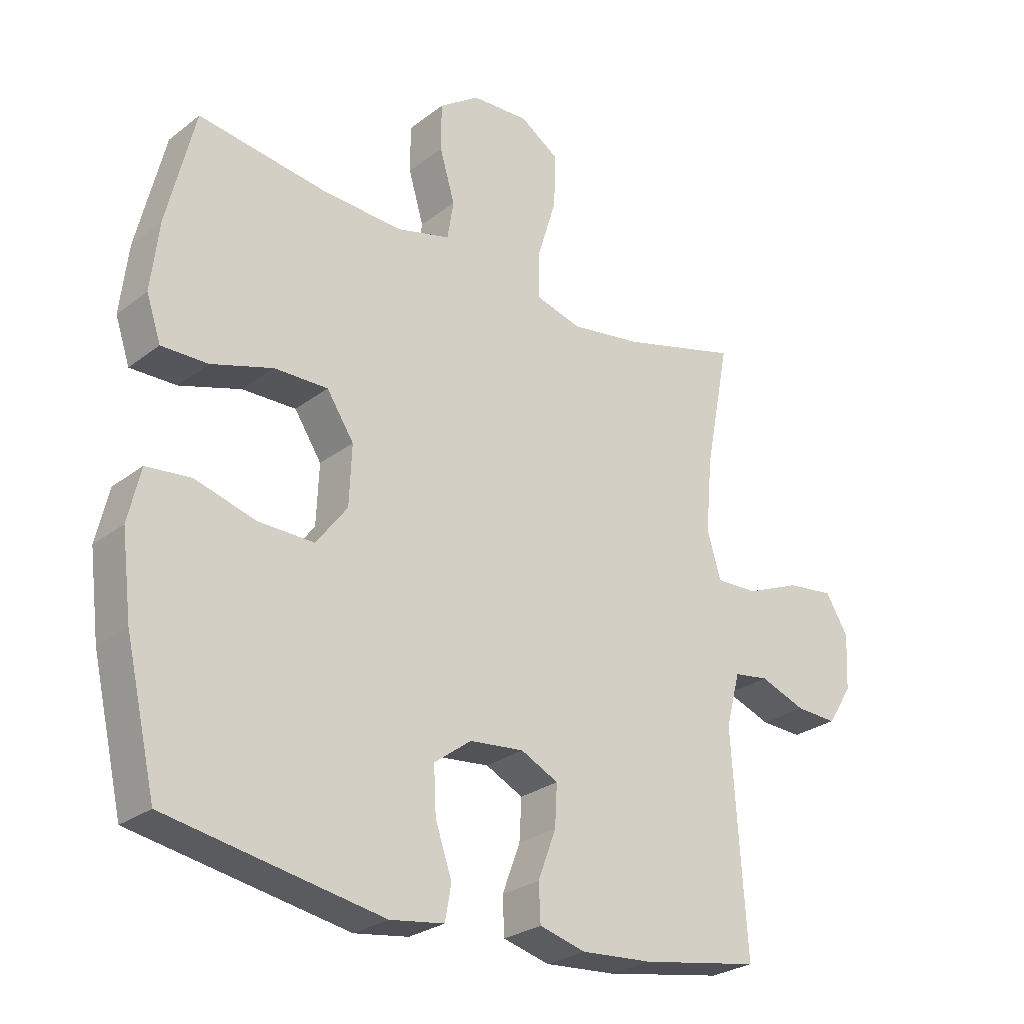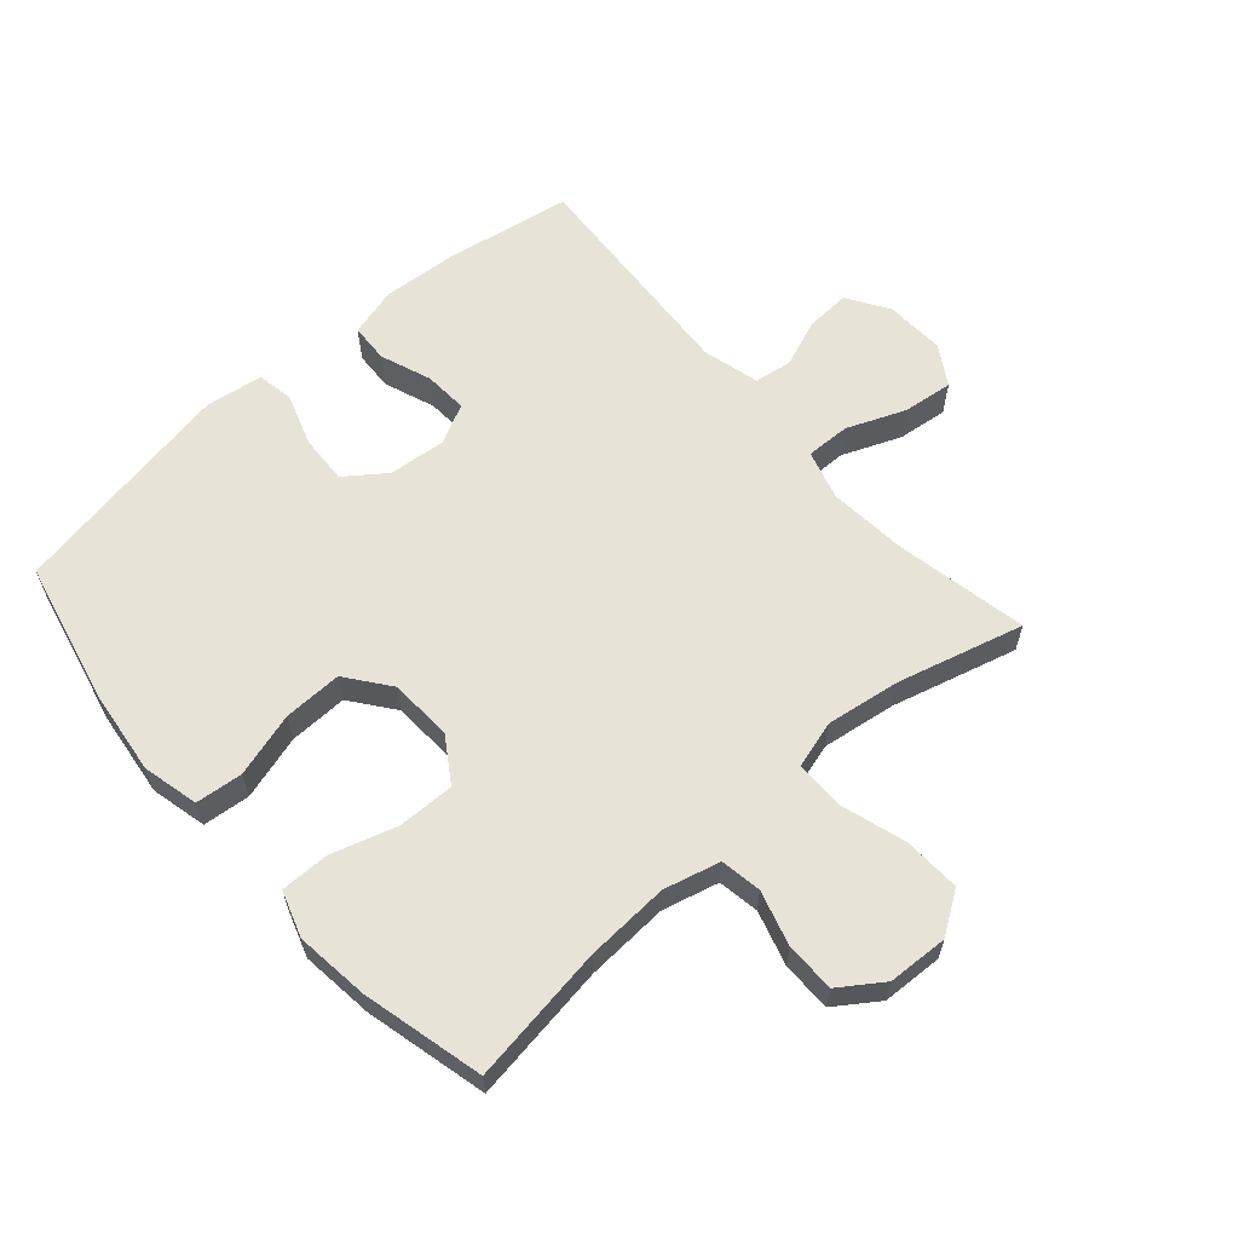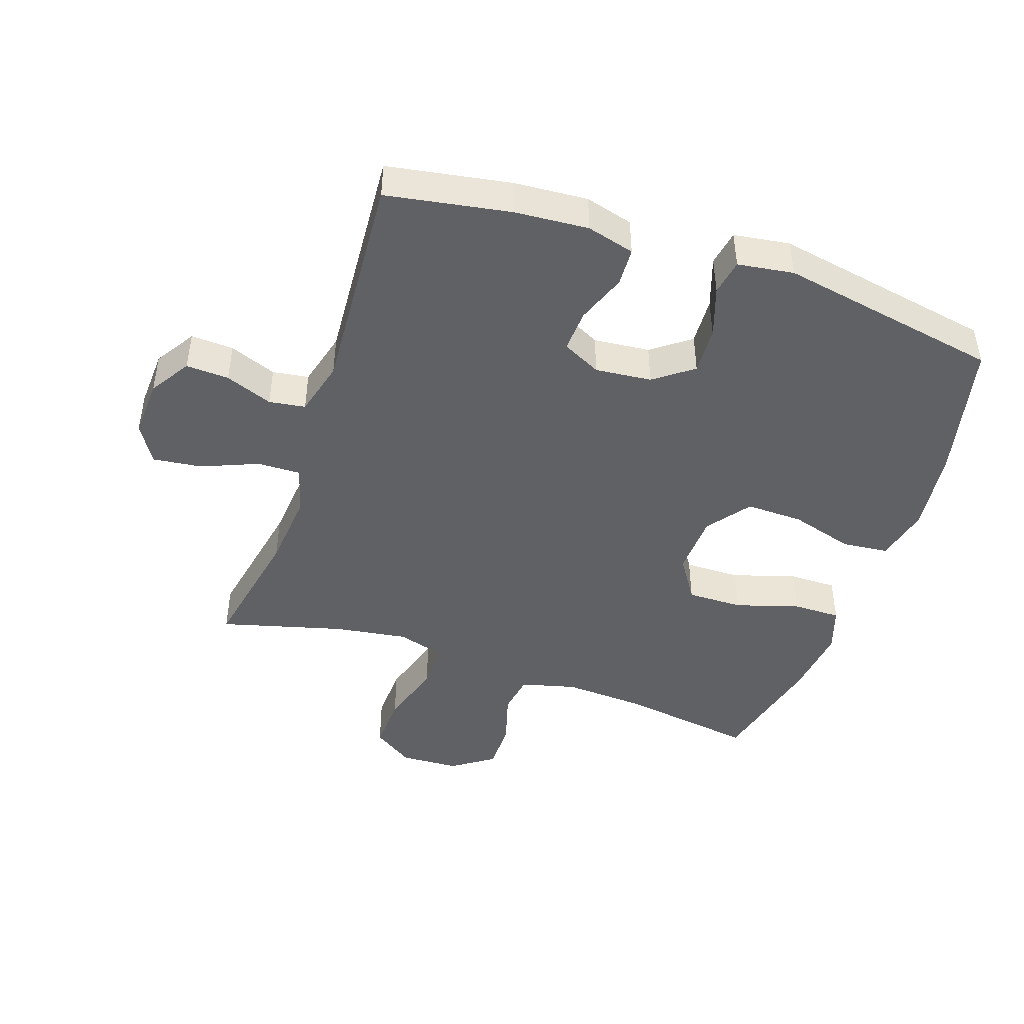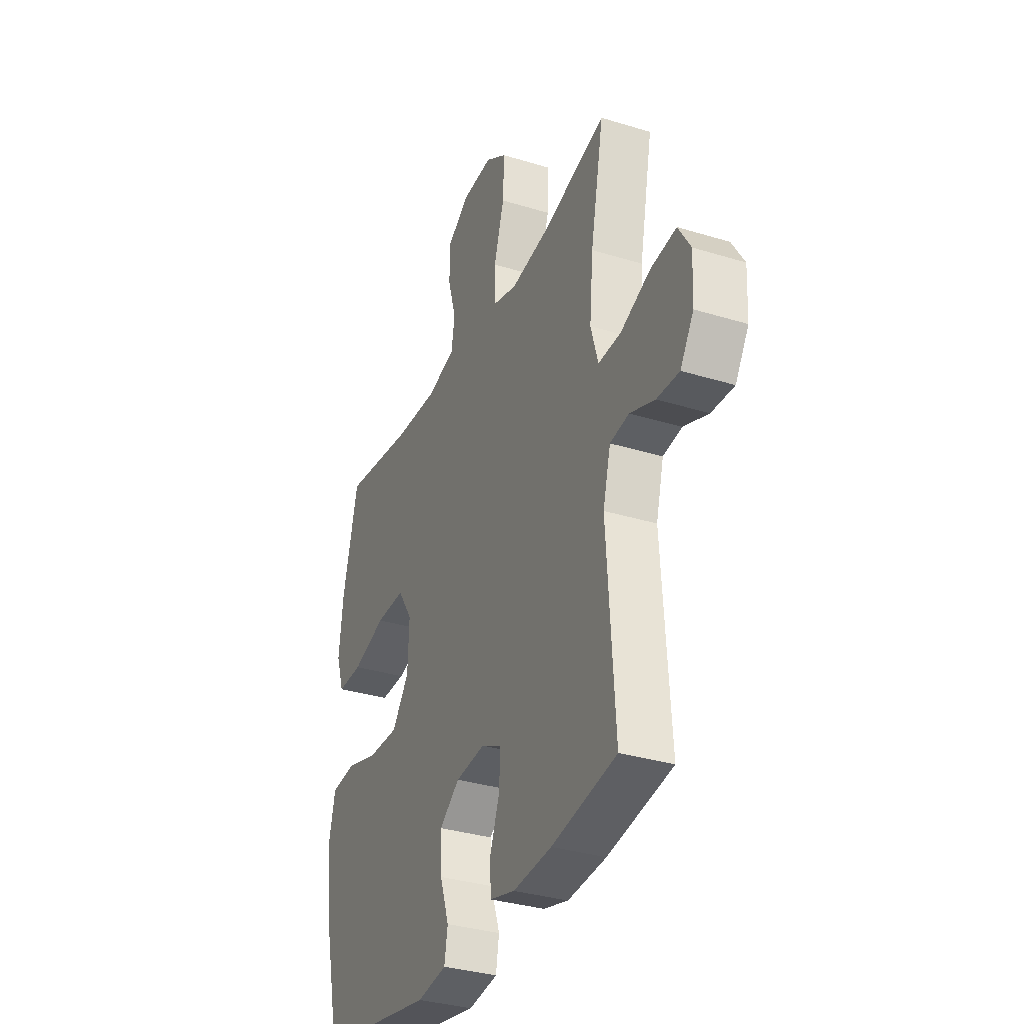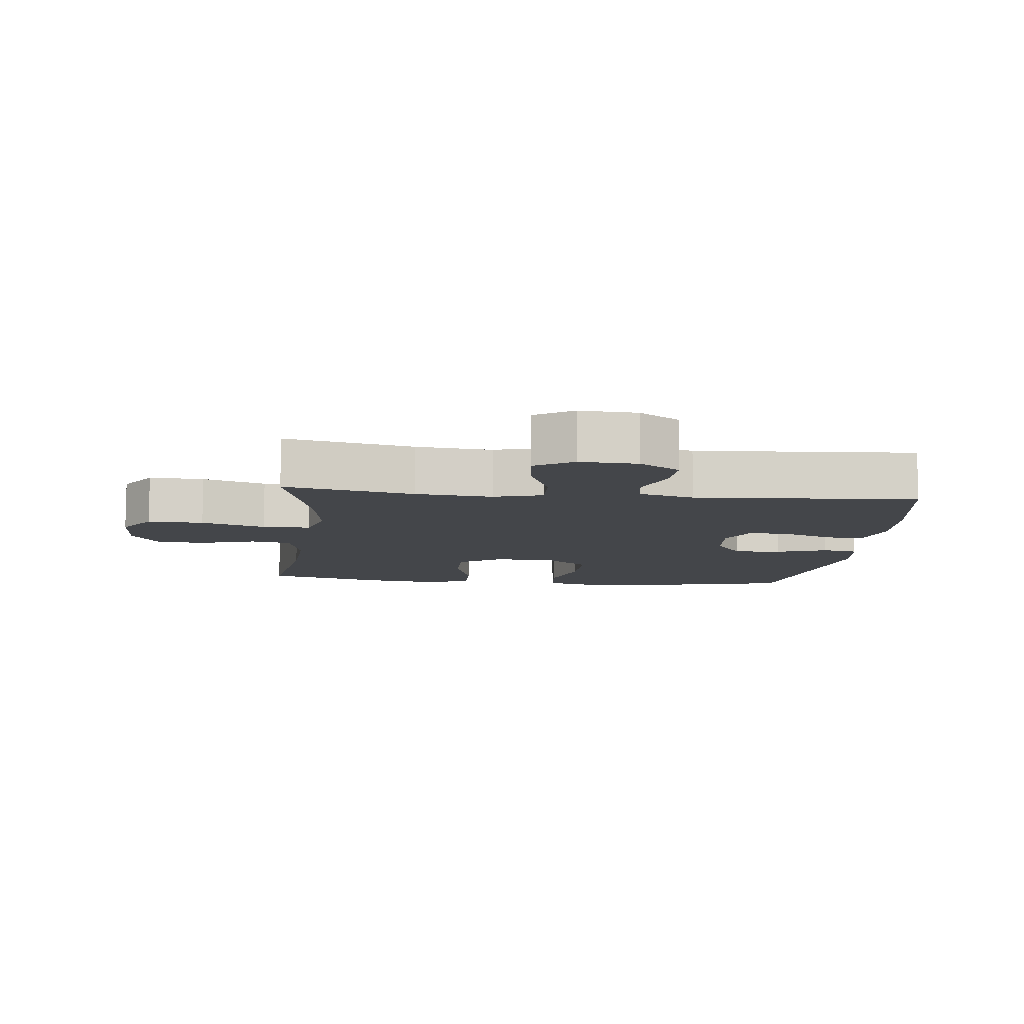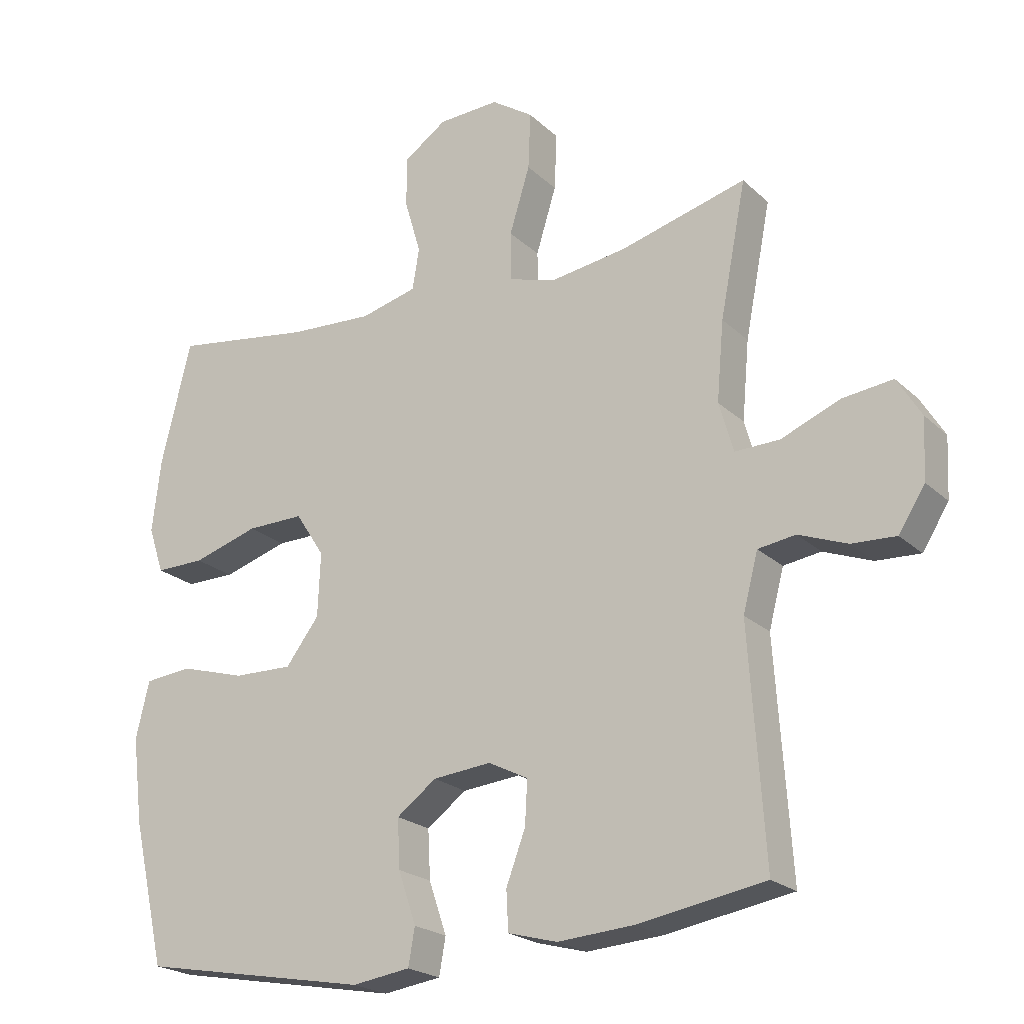
<metadata>
{"format":"obj","ext":"obj","renderer":"f3d","projection":"perspective","resolution":1024,"background":"white","views":[{"elev":-26.6,"azim":-40.1,"up":"+Z"},{"elev":61.8,"azim":-41.4,"up":"+Y"},{"elev":-45.6,"azim":161.2,"up":"+Y"},{"elev":-33.4,"azim":67.1,"up":"+Z"},{"elev":-9.6,"azim":83.6,"up":"+Y"},{"elev":-21.7,"azim":32.7,"up":"+Z"}]}
</metadata>
<code>
o path188
v 0.4569 0.0375 -0.1637
v 0.4802 0.0375 -0.07447
v 0.5384 0.0375 -0.06585
v 0.6141 0.0375 -0.09466
v 0.6829 0.0375 -0.09795
v 0.724 0.0375 -0.03328
v 0.7285 0.0375 0.05984
v 0.6909 0.0375 0.1214
v 0.6125 0.0375 0.1119
v 0.5212 0.0375 0.07447
v 0.4517 0.0375 0.07258
v 0.4292 0.0375 0.1503
v 0.4403 0.0375 0.2734
v 0.4808 0.0375 0.4812
v 0.2841 0.0375 0.428
v 0.1671 0.0375 0.4107
v 0.0923 0.0375 0.4321
v 0.09162 0.0375 0.5085
v 0.1232 0.0375 0.6113
v 0.1268 0.0375 0.7005
v 0.06194 0.0375 0.7438
v -0.033 0.0375 0.7393
v -0.09976 0.0375 0.6931
v -0.09999 0.0375 0.6149
v -0.07483 0.0375 0.5293
v -0.0853 0.0375 0.465
v -0.1733 0.0375 0.4422
v -0.3042 0.0375 0.4493
v -0.5211 0.0375 0.4812
v -0.5678 0.0375 0.2894
v -0.5812 0.0375 0.1756
v -0.5572 0.0375 0.1036
v -0.4805 0.0375 0.1044
v -0.3785 0.0375 0.1358
v -0.2893 0.0375 0.1371
v -0.2443 0.0375 0.06798
v -0.2486 0.0375 -0.03119
v -0.3005 0.0375 -0.0997
v -0.3924 0.0375 -0.09766
v -0.4938 0.0375 -0.06835
v -0.5679 0.0375 -0.07587
v -0.5886 0.0375 -0.1643
v -0.5721 0.0375 -0.298
v -0.5211 0.0375 -0.5205
v -0.1643 0.0375 -0.5851
v -0.07429 0.0375 -0.5721
v -0.06413 0.0375 -0.5146
v -0.09176 0.0375 -0.4332
v -0.09559 0.0375 -0.3572
v -0.03379 0.0375 -0.3112
v 0.05656 0.0375 -0.3023
v 0.1186 0.0375 -0.3333
v 0.1149 0.0375 -0.4013
v 0.08497 0.0375 -0.4812
v 0.08796 0.0375 -0.5426
v 0.1646 0.0375 -0.5631
v 0.2828 0.0375 -0.5544
v 0.4808 0.0375 -0.5205
v 0.4569 -0.0375 -0.1637
v 0.4802 -0.0375 -0.07447
v 0.5384 -0.0375 -0.06585
v 0.6141 -0.0375 -0.09466
v 0.6829 -0.0375 -0.09795
v 0.724 -0.0375 -0.03328
v 0.7285 -0.0375 0.05984
v 0.6909 -0.0375 0.1214
v 0.6125 -0.0375 0.1119
v 0.5212 -0.0375 0.07447
v 0.4517 -0.0375 0.07258
v 0.4292 -0.0375 0.1503
v 0.4403 -0.0375 0.2734
v 0.4808 -0.0375 0.4812
v 0.2841 -0.0375 0.428
v 0.1671 -0.0375 0.4107
v 0.0923 -0.0375 0.4321
v 0.09162 -0.0375 0.5085
v 0.1232 -0.0375 0.6113
v 0.1268 -0.0375 0.7005
v 0.06194 -0.0375 0.7438
v -0.033 -0.0375 0.7393
v -0.09976 -0.0375 0.6931
v -0.09999 -0.0375 0.6149
v -0.07483 -0.0375 0.5293
v -0.0853 -0.0375 0.465
v -0.1733 -0.0375 0.4422
v -0.3042 -0.0375 0.4493
v -0.5211 -0.0375 0.4812
v -0.5678 -0.0375 0.2894
v -0.5812 -0.0375 0.1756
v -0.5572 -0.0375 0.1036
v -0.4805 -0.0375 0.1044
v -0.3785 -0.0375 0.1358
v -0.2893 -0.0375 0.1371
v -0.2443 -0.0375 0.06798
v -0.2486 -0.0375 -0.03119
v -0.3005 -0.0375 -0.0997
v -0.3924 -0.0375 -0.09766
v -0.4938 -0.0375 -0.06835
v -0.5679 -0.0375 -0.07587
v -0.5886 -0.0375 -0.1643
v -0.5721 -0.0375 -0.298
v -0.5211 -0.0375 -0.5205
v -0.1643 -0.0375 -0.5851
v -0.07429 -0.0375 -0.5721
v -0.06413 -0.0375 -0.5146
v -0.09176 -0.0375 -0.4332
v -0.09559 -0.0375 -0.3572
v -0.03379 -0.0375 -0.3112
v 0.05656 -0.0375 -0.3023
v 0.1186 -0.0375 -0.3333
v 0.1149 -0.0375 -0.4013
v 0.08497 -0.0375 -0.4812
v 0.08796 -0.0375 -0.5426
v 0.1646 -0.0375 -0.5631
v 0.2828 -0.0375 -0.5544
v 0.4808 -0.0375 -0.5205
v 0.1268 0.0375 0.7005
v 0.06194 0.0375 0.7438
v -0.033 0.0375 0.7393
v -0.09976 0.0375 0.6931
v 0.1232 0.0375 0.6113
v -0.09999 0.0375 0.6149
v -0.07483 0.0375 0.5293
v 0.09162 0.0375 0.5085
v -0.0853 0.0375 0.465
v -0.0853 0.0375 0.465
v 0.0923 0.0375 0.4321
v 0.0923 0.0375 0.4321
v -0.3042 0.0375 0.4493
v -0.5211 0.0375 0.4812
v -0.5211 0.0375 0.4812
v -0.1733 0.0375 0.4422
v 0.4808 0.0375 0.4812
v 0.4808 0.0375 0.4812
v 0.2841 0.0375 0.428
v 0.1671 0.0375 0.4107
v -0.5678 0.0375 0.2894
v 0.4403 0.0375 0.2734
v -0.5812 0.0375 0.1756
v 0.4292 0.0375 0.1503
v -0.5572 0.0375 0.1036
v -0.5572 0.0375 0.1036
v 0.4517 0.0375 0.07258
v 0.4517 0.0375 0.07258
v -0.3785 0.0375 0.1358
v -0.2893 0.0375 0.1371
v -0.2443 0.0375 0.06798
v -0.4805 0.0375 0.1044
v 0.7285 0.0375 0.05984
v 0.6909 0.0375 0.1214
v 0.6909 0.0375 0.1214
v 0.6125 0.0375 0.1119
v 0.5212 0.0375 0.07447
v -0.2486 0.0375 -0.03119
v 0.724 0.0375 -0.03328
v -0.3005 0.0375 -0.0997
v 0.6829 0.0375 -0.09795
v 0.6829 0.0375 -0.09795
v 0.6141 0.0375 -0.09466
v 0.5384 0.0375 -0.06585
v 0.4802 0.0375 -0.07447
v 0.4802 0.0375 -0.07447
v -0.3924 0.0375 -0.09766
v -0.4938 0.0375 -0.06835
v -0.5679 0.0375 -0.07587
v -0.5679 0.0375 -0.07587
v 0.4569 0.0375 -0.1637
v -0.5886 0.0375 -0.1643
v -0.5721 0.0375 -0.298
v -0.03379 0.0375 -0.3112
v 0.05656 0.0375 -0.3023
v 0.1186 0.0375 -0.3333
v 0.1186 0.0375 -0.3333
v -0.09559 0.0375 -0.3572
v 0.1149 0.0375 -0.4013
v -0.09176 0.0375 -0.4332
v 0.08497 0.0375 -0.4812
v -0.06413 0.0375 -0.5146
v 0.08796 0.0375 -0.5426
v 0.08796 0.0375 -0.5426
v 0.4808 0.0375 -0.5205
v 0.4808 0.0375 -0.5205
v -0.5211 0.0375 -0.5205
v -0.5211 0.0375 -0.5205
v -0.07429 0.0375 -0.5721
v -0.07429 0.0375 -0.5721
v 0.2828 0.0375 -0.5544
v 0.1646 0.0375 -0.5631
v -0.1643 0.0375 -0.5851
v 0.1268 -0.0375 0.7005
v 0.06194 -0.0375 0.7438
v -0.033 -0.0375 0.7393
v -0.09976 -0.0375 0.6931
v 0.1232 -0.0375 0.6113
v -0.09999 -0.0375 0.6149
v -0.07483 -0.0375 0.5293
v 0.09162 -0.0375 0.5085
v -0.0853 -0.0375 0.465
v -0.0853 -0.0375 0.465
v 0.0923 -0.0375 0.4321
v 0.0923 -0.0375 0.4321
v -0.3042 -0.0375 0.4493
v -0.5211 -0.0375 0.4812
v -0.5211 -0.0375 0.4812
v -0.1733 -0.0375 0.4422
v 0.4808 -0.0375 0.4812
v 0.4808 -0.0375 0.4812
v 0.2841 -0.0375 0.428
v 0.1671 -0.0375 0.4107
v -0.5678 -0.0375 0.2894
v 0.4403 -0.0375 0.2734
v -0.5812 -0.0375 0.1756
v 0.4292 -0.0375 0.1503
v -0.5572 -0.0375 0.1036
v -0.5572 -0.0375 0.1036
v 0.4517 -0.0375 0.07258
v 0.4517 -0.0375 0.07258
v -0.3785 -0.0375 0.1358
v -0.2893 -0.0375 0.1371
v -0.2443 -0.0375 0.06798
v -0.4805 -0.0375 0.1044
v 0.7285 -0.0375 0.05984
v 0.6909 -0.0375 0.1214
v 0.6909 -0.0375 0.1214
v 0.6125 -0.0375 0.1119
v 0.5212 -0.0375 0.07447
v -0.2486 -0.0375 -0.03119
v 0.724 -0.0375 -0.03328
v -0.3005 -0.0375 -0.0997
v 0.6829 -0.0375 -0.09795
v 0.6829 -0.0375 -0.09795
v 0.6141 -0.0375 -0.09466
v 0.5384 -0.0375 -0.06585
v 0.4802 -0.0375 -0.07447
v 0.4802 -0.0375 -0.07447
v -0.3924 -0.0375 -0.09766
v -0.4938 -0.0375 -0.06835
v -0.5679 -0.0375 -0.07587
v -0.5679 -0.0375 -0.07587
v 0.4569 -0.0375 -0.1637
v -0.5886 -0.0375 -0.1643
v -0.5721 -0.0375 -0.298
v -0.03379 -0.0375 -0.3112
v 0.05656 -0.0375 -0.3023
v 0.1186 -0.0375 -0.3333
v 0.1186 -0.0375 -0.3333
v -0.09559 -0.0375 -0.3572
v 0.1149 -0.0375 -0.4013
v -0.09176 -0.0375 -0.4332
v 0.08497 -0.0375 -0.4812
v -0.06413 -0.0375 -0.5146
v 0.08796 -0.0375 -0.5426
v 0.08796 -0.0375 -0.5426
v 0.4808 -0.0375 -0.5205
v 0.4808 -0.0375 -0.5205
v -0.5211 -0.0375 -0.5205
v -0.5211 -0.0375 -0.5205
v -0.07429 -0.0375 -0.5721
v -0.07429 -0.0375 -0.5721
v 0.2828 -0.0375 -0.5544
v 0.1646 -0.0375 -0.5631
v -0.1643 -0.0375 -0.5851
f 225 228 222
f 216 240 234
f 209 213 211
f 210 202 203
f 243 229 247
f 242 236 241
f 261 250 252
f 238 241 237
f 228 232 230
f 233 232 225
f 209 220 213
f 192 194 191
f 242 229 236
f 210 221 218
f 249 262 251
f 216 234 226
f 208 211 206
f 262 249 256
f 228 225 232
f 234 233 226
f 194 196 197
f 191 194 190
f 256 249 247
f 229 243 227
f 198 220 200
f 247 229 242
f 197 198 200
f 209 211 208
f 210 218 202
f 237 241 236
f 212 221 210
f 240 244 245
f 196 194 195
f 202 219 205
f 260 248 261
f 256 247 242
f 240 260 254
f 245 248 260
f 205 219 220
f 251 262 258
f 198 197 196
f 220 244 213
f 243 244 227
f 195 192 193
f 202 218 219
f 213 244 216
f 244 240 216
f 248 250 261
f 240 245 260
f 226 233 225
f 205 220 198
f 200 220 209
f 227 244 220
f 192 195 194
f 221 212 214
f 225 222 223
f 20 21 79 78
f 21 22 80 79
f 22 23 81 80
f 19 20 78 77
f 23 24 82 81
f 24 25 83 82
f 18 19 77 76
f 25 126 199 83
f 128 18 76 201
f 28 131 204 86
f 26 27 85 84
f 134 15 73 207
f 27 28 86 85
f 16 17 75 74
f 15 16 74 73
f 29 30 88 87
f 13 14 72 71
f 30 31 89 88
f 12 13 71 70
f 31 142 215 89
f 144 12 70 217
f 34 35 93 92
f 35 36 94 93
f 33 34 92 91
f 32 33 91 90
f 7 151 224 65
f 8 9 67 66
f 9 10 68 67
f 10 11 69 68
f 36 37 95 94
f 6 7 65 64
f 37 38 96 95
f 158 6 64 231
f 4 5 63 62
f 3 4 62 61
f 162 3 61 235
f 39 40 98 97
f 40 166 239 98
f 1 2 60 59
f 41 42 100 99
f 38 39 97 96
f 42 43 101 100
f 50 51 109 108
f 51 173 246 109
f 49 50 108 107
f 52 53 111 110
f 48 49 107 106
f 53 54 112 111
f 47 48 106 105
f 54 180 253 112
f 182 1 59 255
f 43 184 257 101
f 186 47 105 259
f 57 58 116 115
f 56 57 115 114
f 55 56 114 113
f 45 46 104 103
f 44 45 103 102
f 152 149 155
f 143 161 167
f 136 138 140
f 137 130 129
f 170 174 156
f 169 168 163
f 188 179 177
f 165 164 168
f 155 157 159
f 160 152 159
f 136 140 147
f 119 118 121
f 169 163 156
f 137 145 148
f 176 178 189
f 143 153 161
f 135 133 138
f 189 183 176
f 155 159 152
f 161 153 160
f 121 124 123
f 118 117 121
f 183 174 176
f 156 154 170
f 125 127 147
f 174 169 156
f 124 127 125
f 136 135 138
f 137 129 145
f 164 163 168
f 139 137 148
f 167 172 171
f 123 122 121
f 129 132 146
f 187 188 175
f 183 169 174
f 167 181 187
f 172 187 175
f 132 147 146
f 178 185 189
f 125 123 124
f 147 140 171
f 170 154 171
f 122 120 119
f 129 146 145
f 140 143 171
f 171 143 167
f 175 188 177
f 167 187 172
f 153 152 160
f 132 125 147
f 127 136 147
f 154 147 171
f 119 121 122
f 148 141 139
f 152 150 149

</code>
